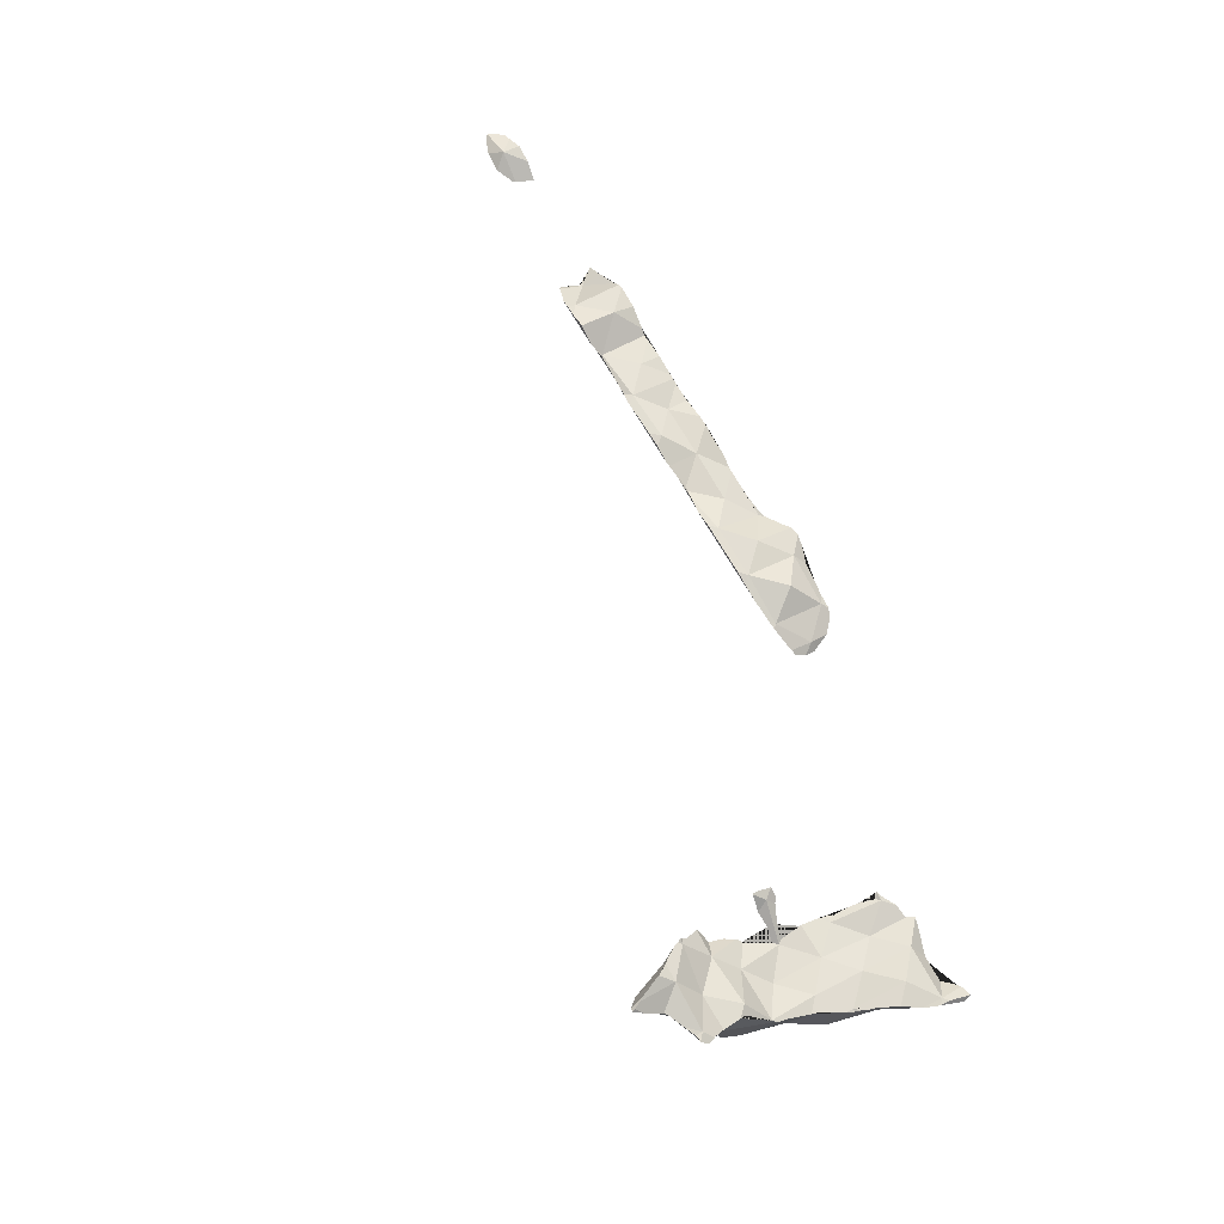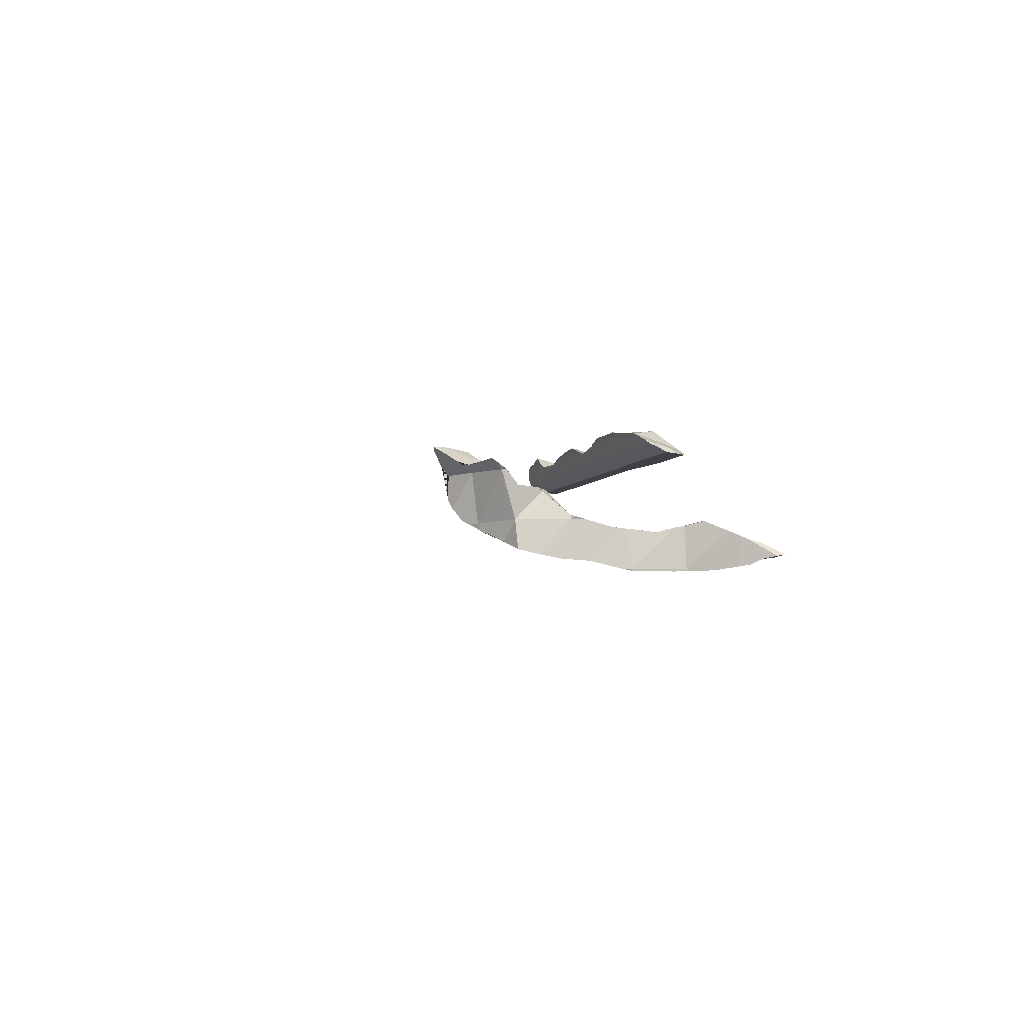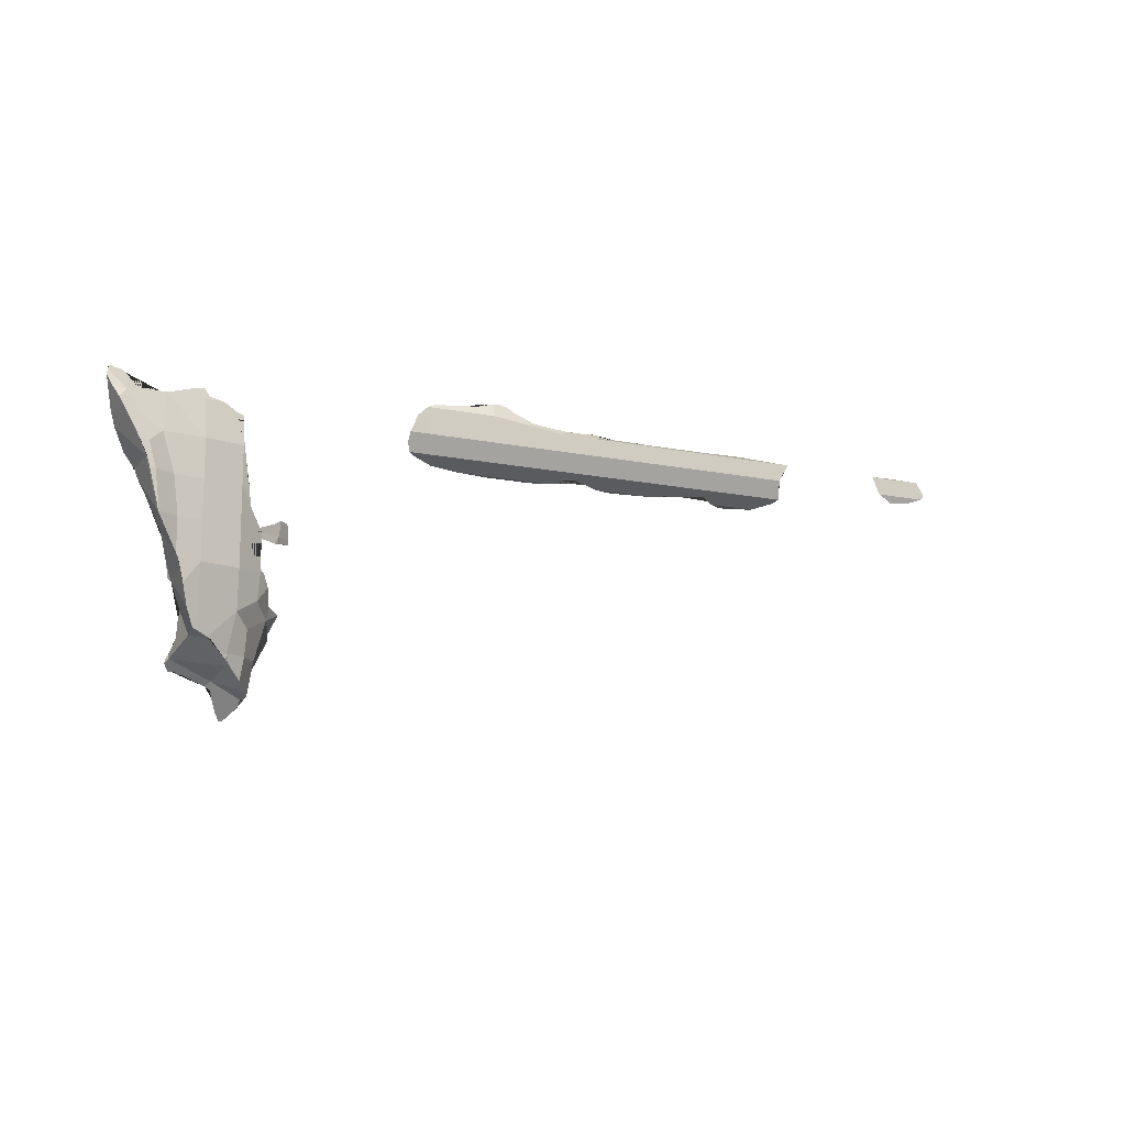
<metadata>
{"format":"obj","ext":"obj","renderer":"f3d","projection":"perspective","resolution":1024,"background":"white","views":[{"elev":72.9,"azim":59.5,"up":"+Z"},{"elev":-5.6,"azim":73.2,"up":"+Z"},{"elev":-13.2,"azim":154.5,"up":"+Y"}]}
</metadata>
<code>
o grp1_shard
v -154 179.3 -55.89
v -143.7 189 -54.1
v -153.3 197.7 -56.54
v -164.1 188 -57.79
v -143.7 171.9 -49.51
v -142.6 207.1 -56.61
v -163 172 -50.07
v -165.9 197.7 -57.51
v -165.8 197.2 -57.52
v -165.3 189.6 -57.81
v -142.3 173.1 -50.04
v -141.6 176.8 -51.14
v -139.1 184.6 -53.58
v -133.7 197.7 -55.48
v -151.3 215.8 -59.68
v -170.5 177.5 -54.68
v -165.9 186.3 -57.48
v -161.8 206.8 -58.5
v -164.9 203.9 -58.31
v -165.2 202.5 -58.14
v -169.9 190.6 -55.05
v -171 191.1 -54.52
v -175.8 193.2 -52.27
v -178 191 -49.3
v -152.2 166 -40.75
v -143.7 171.9 -49.5
v -143.6 171.9 -49.53
v -142.3 172.9 -49.99
v -133.8 195.3 -55.15
v -138.4 186.6 -53.87
v -137 189.1 -54.24
v -132.3 217 -53.26
v -141.3 225.4 -57.2
v -170.7 165.1 -43.27
v -170.8 177.3 -54.52
v -171.3 177.1 -54.26
v -172.5 176.1 -53.24
v -172.5 176 -53.22
v -176.3 186.9 -51.73
v -176.2 186.8 -51.82
v -170.8 187.3 -54.52
v -164.2 206.9 -58.66
v -180.9 194.5 -48.96
v -178.1 194.6 -51.22
v -143.7 171.8 -49.44
v -148.8 162.5 -40.39
v -149 164.4 -41.49
v -132.9 196.8 -55.58
v -131.8 199.5 -54.74
v -130.3 202.8 -54
v -129.6 205.5 -53.54
v -126.3 210.8 -52.04
v -159.4 225.3 -58.51
v -148.9 232.5 -60.37
v -149.3 231.9 -60.44
v -150.6 229.7 -60.68
v -174.4 172.4 -51.38
v -175.7 167.2 -47.94
v -181.8 187.7 -47.37
v -178.3 187.4 -50.08
v -177.4 186.9 -50.92
v -163.3 208.5 -59.09
v -181.9 189.3 -47.61
v -161.4 155.8 -40.19
v -148.4 155.9 -39.86
v -132.5 197.7 -55.47
v -122.5 217.3 -55.3
v -121.8 225.3 -58.49
v -160.7 224.2 -58.91
v -162.5 218.2 -59.22
v -163 215.7 -59.29
v -163 215 -59.26
v -155.4 229.1 -59.61
v -136.4 228.7 -62.83
v -137 228.9 -62.72
v -146.2 231.9 -61.18
v -176.2 167 -47.29
v -180.4 165.5 -42.92
v -180.6 165.2 -42.15
v -150.9 149.1 -31.94
v -147.6 151.7 -34.92
v -147.7 151.8 -35.02
v -178 158.2 -34.41
v -120.1 223.5 -58.06
v -122.3 217.6 -55.42
v -121.4 219.8 -56.43
v -120.7 221.5 -57.21
v -120.2 222.9 -57.81
v -127 228.8 -63.68
v -134.1 228.7 -63.04
v -136 228.7 -62.86
v -136.3 228.7 -62.84
v -162.7 225.6 -58.18
v -162.5 225.2 -58.33
v -160.4 226.3 -58.72
v -155.8 228.9 -59.54
v -179.2 160.5 -36.93
v -179.5 159.2 -35.37
v -168.5 149.7 -30.54
v -148.4 146.7 -31.35
v -146.7 148.9 -33.45
v -147.1 150.6 -34.43
v -119.9 225.2 -58.6
v -122 233.7 -63.42
v -123.3 232.8 -63.66
v -162.5 225.7 -58.27
v -180 158.7 -34.05
v -180 158.4 -33.6
v -162.1 141.5 -32.57
v -160.4 142.6 -32.48
v -155 144.9 -32.43
v -151 146.5 -32.19
v -149.4 146.8 -31.63
v -179.3 157 -33.62
v -178.9 155.9 -33.01
v -176.3 151.6 -30.82
v -175 150 -30.05
v -175 149.8 -29.99
v -119.9 227 -58.9
v -118 234.9 -62.82
v -167.3 133.9 -25.95
v -165 135.8 -28.35
v -163.1 139.3 -31.01
v -168.5 136.4 -25.88
v -172.6 145.7 -26.72
v -167 133 -26.18
v -167 132.7 -26.25
v -171.8 143.6 -26.46
v -170.3 140.3 -26.16
v -169.6 138.4 -25.93
v -387.4 242.1 -14.86
v -386.6 243 -14.61
v -388.2 244.4 -14.87
v -387.5 242.1 -14.87
v -387.3 234.4 -9.284
v -388.7 235.5 -11.56
v -386.6 249.7 -12.6
v -387 249.6 -12.77
v -391.4 248.8 -14.87
v -381 232.4 -5.269
v -377.9 235.1 -5.738
v -387 234.3 -9.074
v -379.4 251.3 -8.593
v -378 232.2 -3.887
v -380.5 232.2 -4.96
v -377.4 252 -6.833
v -374.4 232.2 -3.632
v -368.4 244.7 -4.37
v -375.9 252.1 -6.506
v -376.3 252.1 -6.602
v -368.5 232.2 -1.298
v -373.8 232.2 -3.398
v -368 252 -6.861
v -373.8 252.1 -6.609
v -373.9 252.1 -6.602
v -359.9 233.1 -6.733
v -358.3 234.2 -8.021
v -362.5 232.2 -4.96
v -360.6 232.9 -6.303
v -360.4 251 -9.384
v -360.6 251 -9.339
v -358.3 233.5 -7.526
v -358.3 250.6 -10.44
v -357.9 233.8 -8.078
v -348.9 243.9 -7.896
v -356.1 250.7 -10.11
v -339.6 235 -5.18
v -347.4 233.1 -6.774
v -341.5 232.8 -6.041
v -348.8 250.9 -9.542
v -339.5 232.3 -5.165
v -341.5 250.8 -9.996
v -339.5 250.8 -9.996
v -347.4 250.9 -9.629
v -336.9 232.2 -4.83
v -337.9 232.2 -4.96
v -330.5 243.4 -8.969
v -337.6 250.7 -10.22
v -321.6 235.3 -2.984
v -334.1 232.2 -4.497
v -324.3 232.2 -3.291
v -330.5 250.7 -10.1
v -334.1 250.7 -10.16
v -318.8 232.2 -3.155
v -320.9 232.2 -3.207
v -311.9 243.2 -8.082
v -322.9 251.2 -8.896
v -311.9 232.5 -5.489
v -313.3 232.2 -4.96
v -319.4 251.3 -8.734
v -320.9 251.2 -8.805
v -303.4 233.9 -8.187
v -307.7 233.2 -6.813
v -303.4 250.8 -12.05
v -308 251.5 -11.23
v -316.7 251.1 -9.259
v -301.9 233.9 -8.235
v -293.7 242.9 -8.652
v -301.7 250.8 -12.1
v -299 233.4 -7.273
v -284.6 234.8 -3.691
v -284.4 250.7 -13.31
v -291.1 251.1 -13
v -294.5 250.9 -12.69
v -298.6 250.7 -12.27
v -294.5 232.5 -5.422
v -293.4 232.2 -4.96
v -287.1 232.2 -3.035
v -285.1 251.6 -13.18
v -282.1 232.2 -3.098
v -274.8 244 -5.299
v -283.1 252.1 -13.21
v -284.7 251.7 -13.19
v -266 234.8 -3.706
v -281.3 232.2 -3.099
v -268.6 232.2 -3.116
v -274.7 257.3 -11.04
v -277.1 255.4 -11.51
v -281.3 253.2 -12.77
v -264 232.2 -4.128
v -268.1 232.2 -3.229
v -265.5 252.3 -9.081
v -271.4 257.8 -11.36
v -248.1 234.3 -6.255
v -258.1 232.2 -4.96
v -254.9 232.5 -5.392
v -249.6 232.8 -6.12
v -256 244.7 -3.889
v -262 255.3 -13.24
v -268.1 257.3 -12.27
v -246.9 233 -6.411
v -247.6 252 -12.16
v -250.5 254 -13.9
v -254.9 254.5 -13.65
v -238.7 234.8 -10.1
v -238.2 242.2 -11.99
v -241.7 234.1 -8.742
v -245.5 253.8 -14.02
v -235.5 238.5 -13.03
v -236.7 235.5 -11.56
v -238.5 248.6 -14.96
v -241.7 251.7 -14.87
v -242.1 252.1 -14.87
v -236.4 243.9 -14.91
v -235.6 242.1 -14.87
v -237.6 246.5 -14.98
v -436.4 249.9 -12.12
v -443.1 244 -10.46
v -432.9 242.9 -14.87
v -430.3 248.8 -14.87
v -439.8 250 -11.79
v -442.7 250.1 -11.5
v -439.5 239.3 -13.43
v -433.5 242.1 -14.87
v -448.2 249.2 -13.83
v -447 240 -13.8
v -439.8 239.3 -13.44
v -451.1 248.8 -14.87
v -453 245.9 -14.87
v -454.3 243.6 -14.78
v -453 242.4 -14.87
v -452.7 242.1 -14.87
v -147.7 150.2 -35.16
v -161.4 144.1 -34.95
v -161.6 146.2 -51.58
v -171.3 138.7 -35.05
v -167.3 132.8 -26.49
v -168.2 133 -27.29
v -170.8 136 -31.9
v -171.1 136.3 -32.42
v -171.1 136.4 -32.51
v -164.3 144.1 -51.76
v -169.1 139.6 -46.1
v -166.5 142.1 -50.27
v -149.6 155.2 -50.84
v -171.1 136.4 -32.36
v -171.1 138.6 -43.23
v -167.5 149.6 -51.22
v -160.9 149.6 -54.52
v -162.2 146.2 -53.24
v -162.7 145.8 -52.9
v -172.4 149.6 -44.61
v -154.8 153 -57.83
v -161.6 146.7 -53.67
v -160.6 147.7 -54.52
v -159.8 148.4 -54.84
v -158.4 149.6 -55.59
v -143.2 171.9 -51.12
v -175.8 149.6 -33.01
v -168 158.4 -51.75
v -163.2 162.8 -56.19
v -153.4 153.6 -58.54
v -148.1 155.7 -60.68
v -149.3 155.2 -60.23
v -145.6 161.7 -62.25
v -175.7 162.8 -46.25
v -149.3 162.9 -61.18
v -142.6 173.5 -64.07
v -145.3 162.9 -62.49
v -143.8 168.7 -63.72
v -170.2 167.2 -53.96
v -149.3 176.1 -62.84
v -141.7 176.1 -64.3
v -141.5 176.8 -64.34
v -162.5 176.1 -59.53
v -149.3 189.3 -62.84
v -141 189.3 -64.43
v -141 177.6 -64.43
v -135.3 187.2 -67.33
v -134.2 189.1 -67.31
v -170.8 176.1 -54.52
v -162.5 189.3 -59.53
v -139.4 202.5 -64.43
v -134.4 189.3 -67.74
v -134.4 189 -67.74
v -134.5 188.9 -67.7
v -170.8 189.3 -54.52
v -162.5 202.5 -59.53
v -149.3 202.5 -62.84
v -132.8 202.5 -67.74
v -134.2 189.3 -67.77
v -134.2 189.2 -67.77
v -129.9 206.2 -67.16
v -177.4 189.3 -51.22
v -162.5 215.7 -59.53
v -149.3 215.7 -62.84
v -135.4 215.7 -64.11
v -131.4 200.6 -67.98
v -130.1 205.6 -67.87
v -130.9 202.5 -68.06
v -149.3 228.9 -61.18
v -130.6 211.3 -67.17
v -129.9 206.3 -67.83
v -124.6 217 -67.27
v -122.2 221.6 -66.52
v -120.8 221.2 -57.1
v -128.4 220.1 -64.97
v -126.1 214.1 -67.75
v -124.7 216.8 -67.31
v -121 224.2 -66.05
v -120 226.2 -65.04
v -119.1 228 -64.22
v -117.3 231.9 -63.34
v -123.5 227.6 -64.11
v -117.8 233.6 -62.9
v -241.7 235.5 -11.56
v -254.9 235.5 -11.56
v -241.7 242.1 -14.87
v -268.1 232.2 -4.96
v -268.1 235.5 -11.56
v -254.9 242.1 -14.87
v -281.3 232.2 -4.96
v -281.3 235.5 -11.56
v -268.1 242.1 -14.87
v -254.9 252.1 -14.87
v -294.5 235.5 -11.56
v -281.3 242.1 -14.87
v -268.1 252.1 -14.87
v -307.7 235.5 -11.56
v -294.5 242.1 -14.87
v -281.3 250.4 -14.87
v -320.9 232.2 -4.96
v -320.9 235.5 -11.56
v -307.7 242.1 -14.87
v -294.5 248.8 -14.87
v -334.1 232.2 -4.96
v -334.1 235.5 -11.56
v -320.9 242.1 -14.87
v -307.7 248.8 -14.87
v -347.4 235.5 -11.56
v -334.1 242.1 -14.87
v -320.9 248.8 -14.87
v -360.6 235.5 -11.56
v -347.4 242.1 -14.87
v -334.1 248.8 -14.87
v -373.8 232.2 -4.96
v -373.8 235.5 -11.56
v -360.6 242.1 -14.87
v -347.4 248.8 -14.87
v -387 235.5 -11.56
v -373.8 242.1 -14.87
v -360.6 248.8 -14.87
v -387 242.1 -14.87
v -373.8 248.8 -14.87
v -387 248.8 -14.87
v -439.8 242.1 -14.87
v -439.8 248.8 -14.87
f 271 276 289 282 277 266
f 126 267 127
f 267 126 121 124 130 268
f 129 276 269 268 130
f 269 276 270
f 270 276 271
f 274 278 279 280 281 272
f 277 282 278 274 273
f 128 276 129
f 278 290 291 279
f 280 279 285 284
f 278 282 296 290
f 287 279 291 292 283
f 285 279 286
f 286 279 287
f 117 289 276 128 125 118
f 292 291 297 294
f 116 289 117
f 282 289 115 114 108 107
f 296 301 291 290
f 282 107 98 97 296
f 297 291 305 302
f 295 293 294 297 299
f 300 302 303 298
f 299 297 302 300
f 115 289 116
f 291 301 311 305
f 301 296 77 58 57
f 78 296 97 79
f 302 306 307 308 304 303
f 301 57 38 37 311
f 77 296 78
f 305 312 306 302
f 307 306 319 313
f 308 307 314 315 316 309
f 311 35 16 17 41 317 312 305
f 311 37 36
f 312 318 319 306
f 314 307 313 320
f 315 314 321 322
f 311 36 35
f 40 324 317 41
f 317 21 10 9 318 312
f 318 325 326 319
f 313 319 326 327
f 321 314 320 328
f 313 327 332 320
f 61 324 40 39
f 317 324 44 23 22
f 317 22 21
f 20 318 9 8
f 72 325 318 20 19 42 62
f 325 70 69 94 106 95 96 331 326
f 328 320 330
f 329 330 320 332 338 333
f 60 324 61
f 44 324 63 43
f 71 325 72
f 70 325 71
f 106 94 93
f 331 96 73 56 55
f 326 331 75 74 92
f 91 327 326 92
f 327 337 339 338 332
f 339 337 344 340 335 334
f 63 324 60 59
f 76 331 55 54
f 75 331 76
f 90 344 337 327 91
f 340 344 341
f 341 344 342
f 342 344 345 343
f 105 344 90 89
f 344 105 104 120 345
f 237 346 240 235
f 226 347 346 237 231 227
f 348 245 239 240 346
f 225 349 350 347 226
f 351 348 346 347
f 348 246 244 245
f 349 225 220 221
f 352 353 350 349
f 354 351 347 350
f 242 348 351 355 243
f 348 242 241 246
f 352 349 221 216 215
f 206 356 353 352 207
f 357 354 350 353
f 354 358 355 351
f 243 355 234 233 238
f 207 352 215 210 208
f 193 359 356 206 200 197 192
f 360 357 353 356
f 357 361 358 354
f 234 355 358 230 229
f 362 363 359 193 188 189
f 364 360 356 359
f 360 365 361 357
f 218 358 361 219
f 358 218 217 223 230
f 362 189 184 185
f 366 367 363 362
f 368 364 359 363
f 364 369 365 360
f 361 365 204 203 209 213
f 361 213 212 219
f 366 362 185 181 180
f 168 370 367 366 176 171 169
f 371 368 363 367
f 368 372 369 364
f 365 369 195 194 199 205
f 204 365 205
f 176 366 180 175
f 159 373 370 168 164 162 156
f 374 371 367 370
f 371 375 372 368
f 196 369 372 191 190
f 195 369 196
f 158 376 377 373 159
f 378 374 370 373
f 374 379 375 371
f 191 372 375 183 182 187
f 376 158 151 152
f 142 380 377 376 145 140
f 381 378 373 377
f 378 382 379 374
f 183 375 379 174 172 173 178
f 145 376 152 147 144
f 136 380 142 135
f 383 381 377 380
f 381 384 382 378
f 174 379 382 161 160 163 166 170
f 134 383 380 136 131
f 383 385 384 381
f 161 382 384 154 153
f 139 385 383 134 133
f 150 155 154 384 385 138 137 143 146
f 138 385 139
f 155 150 149
f 386 254 253 257
f 262 386 257 256
f 386 387 250 249 254
f 261 259 258 387 386 262
f 250 387 251 247
f 259 261 260
f 251 387 258 255 252
f 1 2 3
f 1 3 4
f 5 2 1
f 2 6 3
f 7 1 4
f 3 8 9 10 4
f 5 1 7
f 5 11 12 13 2
f 2 14 6
f 3 6 15
f 16 7 4 17
f 3 18 19 20 8
f 4 10 21 22 23 24
f 5 7 25
f 11 5 26 27 28
f 29 14 2 13 30 31
f 14 32 6
f 3 15 18
f 6 33 15
f 34 7 16 35 36 37 38
f 4 24 39 40 41 17
f 19 18 42
f 43 24 23 44
f 45 5 25 46 47
f 25 7 34
f 26 5 45
f 48 14 29
f 14 49 50 51 52 32
f 6 32 33
f 18 15 53
f 15 33 54 55 56
f 34 38 57 58
f 39 24 59 60 61
f 42 18 62
f 59 24 43 63
f 46 25 64 65
f 25 34 64
f 66 14 48
f 49 14 66
f 67 68 32 52
f 68 33 32
f 18 53 69 70 71 72 62
f 73 53 15 56
f 54 33 74 75 76
f 34 58 77 78 79
f 65 64 80 81 82
f 64 34 83
f 84 68 67 85 86 87 88
f 68 89 90 91 92 74 33
f 53 93 94 69
f 95 53 73 96
f 34 79 97 98 83
f 80 64 99
f 81 80 100 101 102
f 64 83 99
f 103 68 84
f 68 104 105 89
f 53 95 106 93
f 83 98 107 108
f 80 99 109 110 111
f 100 80 112 113
f 99 83 114 115 116 117 118
f 119 68 103
f 68 119 120 104
f 114 83 108
f 112 80 111
f 121 122 123 109 99 124
f 125 99 118
f 122 121 126 127
f 124 99 125 128 129 130
f 113 263 101 100
f 110 264 263 113 112 111
f 101 263 102
f 123 264 110 109
f 265 263 264
f 263 82 81 102
f 266 264 123 122 127 267 268 269 270 271
f 272 265 264 273 274
f 265 275 263
f 275 47 46 65 82 263
f 273 264 266 277
f 281 265 272
f 283 275 265 284 285 286 287
f 275 288 27 26 45 47
f 284 265 281 280
f 293 275 283 292 294
f 295 288 275 293
f 27 288 28
f 298 288 295 299 300
f 28 288 12 11
f 304 30 13 12 288 298 303
f 30 304 308 309 310 31
f 316 310 309
f 310 50 49 66 48 29 31
f 322 310 316 315
f 50 310 323 51
f 329 323 310 322 321 328 330
f 51 323 85 67 52
f 333 323 329
f 85 323 334 335 336 86
f 334 323 333 338 339
f 87 336 335 340 341 342 343 88
f 86 336 87
f 343 345 120 119 103 84 88
f 131 132 133 134
f 135 132 131 136
f 132 137 138 139 133
f 140 141 132 135 142
f 137 132 143
f 144 141 140 145
f 143 132 141 146
f 147 141 144
f 141 148 149 150 146
f 151 148 141 147 152
f 148 153 154 155 149
f 156 157 148 151 158 159
f 148 160 161 153
f 162 157 156
f 160 148 157 163
f 164 157 162
f 163 157 165 166
f 167 157 164 168 169
f 167 165 157
f 166 165 170
f 171 167 169
f 172 165 167 173
f 165 172 174 170
f 175 167 171 176
f 173 167 177 178
f 179 167 175 180 181
f 179 177 167
f 177 182 183 178
f 184 179 181 185
f 186 177 179
f 182 177 187
f 188 186 179 184 189
f 186 190 191 187 177
f 192 186 188 193
f 190 186 194 195 196
f 197 198 186 192
f 194 186 198 199
f 200 201 198 197
f 202 203 204 205 199 198
f 201 200 206 207 208
f 201 202 198
f 203 202 209
f 210 201 208
f 201 211 202
f 209 202 212 213
f 214 201 210 215 216
f 214 211 201
f 211 217 218 219 212 202
f 220 214 216 221
f 214 222 211
f 217 211 222 223
f 224 214 220 225 226 227
f 214 228 222
f 223 222 229 230
f 231 224 227
f 224 228 214
f 232 222 228
f 232 233 234 229 222
f 235 236 224 231 237
f 224 232 228
f 233 232 238
f 239 236 235 240
f 224 236 232
f 236 241 242 243 238 232
f 244 236 239 245
f 236 244 246 241
f 247 248 249 250
f 248 247 251 252
f 249 248 253 254
f 255 248 252
f 253 248 256 257
f 248 255 258 259 260
f 248 260 261 262 256

</code>
